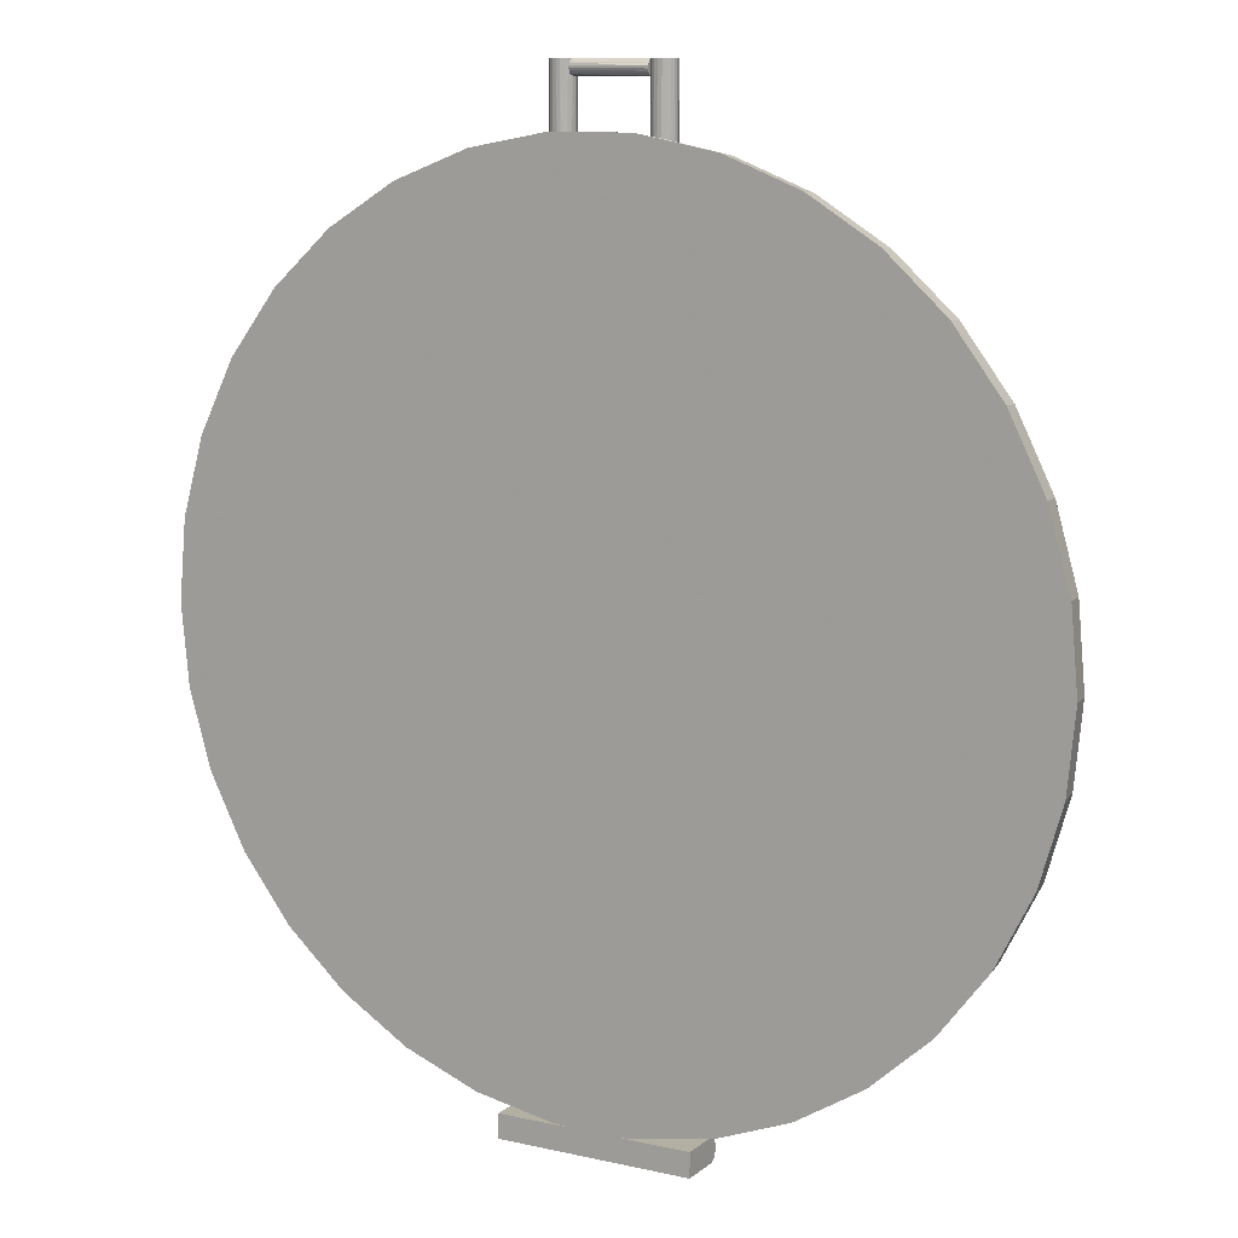
<metadata>
{"format":"obj","ext":"obj","renderer":"f3d","projection":"perspective","resolution":1024,"background":"white","views":[{"elev":11.1,"azim":-151.0,"up":"+Y"}]}
</metadata>
<code>
g Spin_Coating_Station_Lid
v -0.8044 10.2 0.6444
v -0.7832 10.2 0.9245
v -0.7711 10.19 0.8894
v -0.8297 10.2 0.9831
v -1.17 10.2 0.9833
v -1.108 10.2 1.025
v -0.7736 10.19 0.7015
v -1.037 10.2 1.047
v -0.9627 10.2 1.047
v -1.217 10.2 0.925
v -0.859 10.2 0.5935
v -1.249 10.2 0.7813
v -1.244 10.2 0.8556
v -0.9263 10.2 0.5611
v -1.195 10.2 0.6441
v -1.233 10.2 0.7087
v -1.074 10.2 0.5611
v -1.141 10.2 0.5934
v -1 10.2 0.55
v -0.8915 10.2 1.025
v -1.233 8.784 0.7087
v -1.249 8.752 0.7813
v -1.244 8.719 0.8556
v -1.217 8.688 0.925
v -1.17 8.663 0.9833
v -1.141 8.653 1.006
v -1.108 8.646 1.025
v -1.074 8.643 1.039
v -1 8.645 1.05
v -0.9627 8.651 1.047
v -1.037 8.642 1.047
v -0.9261 8.66 1.039
v -0.8915 8.672 1.025
v -0.9263 8.871 0.5611
v -0.9626 8.87 0.5528
v -1 8.867 0.55
v -1.074 8.855 0.5611
v -1.141 8.837 0.5934
v -1.195 8.813 0.6441
v -1.206 8.807 0.6577
v -0.83 8.702 0.9833
v -0.8914 8.871 0.5748
v -0.8592 8.868 0.5934
v -0.8298 8.864 0.6169
v -0.8045 8.857 0.6441
v -0.7743 9.901 0.6924
v -0.7673 9.897 0.7087
v -0.7876 9.911 0.6682
v -0.7507 9.895 0.7813
v -0.7507 8.809 0.7813
v -0.7673 8.837 0.7087
v -0.7586 9.895 0.735
v -0.7541 9.895 0.8449
v -0.7563 8.775 0.8556
v -0.7657 9.901 0.8871
v -0.7835 8.738 0.925
v -0.7563 9.895 0.8556
v -0.7876 9.923 0.9318
v -0.7841 9.919 0.926
v -0.7844 10.09 0.6125
v -0.7876 9.983 0.5986
v -0.7876 9.947 0.6216
v -0.7876 10.07 0.5865
v -0.7876 10.02 0.5865
v -0.7775 10.16 0.6698
v -0.781 10.13 0.641
v -0.7742 10.19 0.6965
v -0.7876 9.919 0.6539
v -0.7836 10.1 0.9681
v -0.7876 9.947 0.9582
v -0.7876 9.983 0.9813
v -0.7792 10.13 0.9407
v -0.7876 10.02 0.9933
v -0.7749 10.16 0.9134
v -0.7876 10.07 0.9933
v 0.7541 9.895 0.8449
v 0.7586 9.895 0.735
v 0.7507 9.895 0.7813
v 0.7624 9.919 0.6539
v 0.7624 9.947 0.6216
v 0.7624 9.983 0.5986
v 0.7624 10.02 0.5865
v 0.7624 9.896 0.7222
v 0.7624 9.901 0.6927
v 0.7624 10.07 0.5865
v 0.7624 10.11 0.5986
v 0.7624 10.14 0.6216
v 0.7624 10.17 0.654
v 0.7624 10.19 0.6929
v 0.756 10.2 0.7572
v 0.83 10.2 0.9833
v 0.7835 10.2 0.925
v 0.7835 8.738 0.925
v 0.8915 10.2 1.025
v 0.83 8.702 0.9833
v 0.9627 10.2 1.047
v 0.8915 8.672 1.025
v 0.9259 8.66 1.039
v 1.037 10.2 1.047
v 0.9627 8.651 1.047
v 0.9997 8.645 1.05
v 1.074 8.643 1.039
v 1.108 8.646 1.025
v 1.037 8.642 1.047
v 1.108 10.2 1.025
v 1.141 8.653 1.007
v 1.17 8.663 0.9833
v 1.17 10.2 0.9833
v 1.217 8.688 0.925
v 1.217 10.2 0.925
v 1.244 8.719 0.8556
v 1.244 10.2 0.8556
v 1.249 8.752 0.7813
v 1.249 10.2 0.7813
v 1.233 8.784 0.7087
v 1.233 10.2 0.7087
v 1.195 8.813 0.6441
v 1.195 10.2 0.6441
v 1.141 8.837 0.5934
v 1.141 10.2 0.5934
v 1.074 8.855 0.5611
v 1.074 10.2 0.5611
v 1 8.867 0.55
v 1 10.2 0.55
v 0.9628 8.87 0.5528
v 0.9263 8.871 0.5611
v 0.9263 10.2 0.5611
v 0.8915 8.871 0.5748
v 0.8592 10.2 0.5934
v 0.8045 10.2 0.6441
v 0.8592 8.868 0.5934
v 0.8298 8.864 0.6169
v 0.7673 10.2 0.7087
v 0.8045 8.857 0.6441
v 0.7994 8.855 0.6508
v 0.7624 9.899 0.8778
v 0.7563 9.895 0.8557
v 0.7563 8.775 0.8556
v 0.7624 10.2 0.879
v 0.7507 8.809 0.7813
v 0.7673 8.837 0.7087
v 0.7624 10.14 0.9582
v 0.7624 9.983 0.9813
v 0.7624 9.947 0.9582
v 0.7624 10.02 0.9933
v 0.7624 10.11 0.9813
v 0.7624 10.07 0.9933
v 0.7624 9.919 0.926
v 0.7624 10.17 0.926
v 0.7624 9.901 0.8871
v 0.7624 10.19 0.8871
v 0.7567 10.19 0.8575
v 0.7541 10.2 0.8449
v 0.757 10.2 0.8588
v 0.7527 10.2 0.8388
v 9 -0 0
v 8.847 1.654 0
v 8.392 3.251 0
v 7.652 4.738 0
v 6.651 6.063 0
v 5.424 7.182 0
v 4.012 8.056 0
v 2.463 8.656 0
v 0.8304 8.962 0
v -0.8304 8.962 0
v -2.463 8.656 0
v -4.012 8.056 0
v -5.424 7.182 0
v -6.651 6.063 0
v -7.652 4.738 0
v -8.392 3.251 0
v -8.847 1.654 0
v -9 0 0
v -8.847 -1.654 0
v -8.392 -3.251 0
v -7.652 -4.738 0
v -6.651 -6.063 0
v -5.424 -7.182 0
v -4.012 -8.056 0
v -2.463 -8.656 0
v -0.8304 -8.962 0
v 0.8304 -8.962 0
v 2.463 -8.656 0
v 4.012 -8.056 0
v 5.424 -7.182 0
v 6.651 -6.063 0
v 7.652 -4.738 0
v 8.392 -3.251 0
v 8.847 -1.654 0
v 7 0 2
v 6.881 1.286 2
v 6.527 2.529 2
v 5.952 3.685 2
v 5.173 4.716 2
v 4.218 5.586 2
v 3.12 6.266 2
v 1.916 6.733 2
v 0.6459 6.97 2
v -0.6459 6.97 2
v -1.916 6.733 2
v -3.12 6.266 2
v -4.218 5.586 2
v -5.173 4.716 2
v -5.952 3.685 2
v -6.527 2.529 2
v -6.881 1.286 2
v -7 0 2
v -6.881 -1.286 2
v -6.527 -2.529 2
v -5.952 -3.685 2
v -5.173 -4.716 2
v -4.218 -5.586 2
v -3.12 -6.266 2
v -1.916 -6.733 2
v -0.6459 -6.97 2
v 0.6459 -6.97 2
v 1.916 -6.733 2
v 3.12 -6.266 2
v 4.218 -5.586 2
v 5.173 -4.716 2
v 5.952 -3.685 2
v 6.527 -2.529 2
v 6.881 -1.286 2
v 0.4539 -8.988 0.04443
v 0.4631 -8.988 0.01046
v 0.4265 -8.988 0.08567
v 0.4303 -8.988 0.08128
v 0.3624 -8.988 0.1362
v 0 -8.988 0.2183
v -0.4154 -8.988 0.09698
v -0.3373 -8.988 0.1498
v -0.25 -8.988 0.1839
v 0.2137 -8.988 0.1938
v -0.4593 -8.988 0.02971
v -0.4636 -8.988 0
v -0.462 -8.988 0.01806
v -0.4449 -8.988 0.06143
v 0.4636 -8.988 0
v 8.932 0 0.5176
v 8.78 1.641 0.5176
v 8.329 3.227 0.5176
v 7.594 4.702 0.5176
v 6.601 6.017 0.5176
v 5.383 7.128 0.5176
v 3.981 7.995 0.5176
v 2.444 8.591 0.5176
v 0.8241 8.894 0.5176
v -0.8241 8.894 0.5176
v -2.444 8.591 0.5176
v -3.981 7.995 0.5176
v -5.383 7.128 0.5176
v -6.601 6.017 0.5176
v -7.594 4.702 0.5176
v -8.329 3.227 0.5176
v -8.78 1.641 0.5176
v -8.932 -0 0.5176
v -8.78 -1.641 0.5176
v -8.329 -3.227 0.5176
v -7.594 -4.702 0.5176
v -6.601 -6.017 0.5176
v -5.383 -7.128 0.5176
v -3.981 -7.995 0.5176
v -2.444 -8.591 0.5176
v 0.8241 -8.894 0.5176
v 2.444 -8.591 0.5176
v 3.981 -7.995 0.5176
v 5.383 -7.128 0.5176
v 6.601 -6.017 0.5176
v 7.594 -4.702 0.5176
v 8.329 -3.227 0.5176
v 8.78 -1.641 0.5176
v 8.732 0 1
v 8.583 1.605 1
v 8.142 3.154 1
v 7.424 4.597 1
v 6.453 5.883 1
v 5.262 6.968 1
v 3.892 7.817 1
v -2.39 8.399 1
v -3.892 7.817 1
v -5.262 6.968 1
v -6.453 5.883 1
v -7.424 4.597 1
v -8.142 3.154 1
v -8.583 1.605 1
v -8.732 -0 1
v -8.583 -1.605 1
v -8.142 -3.154 1
v -7.424 -4.597 1
v -6.453 -5.883 1
v -5.262 -6.968 1
v -3.892 -7.817 1
v -2.39 -8.399 1
v -0.8241 -8.894 0.5176
v -0.8057 -8.695 1
v 0.8057 -8.695 1
v 2.39 -8.399 1
v 3.892 -7.817 1
v 5.262 -6.968 1
v 6.453 -5.883 1
v 7.424 -4.597 1
v 8.142 -3.154 1
v 8.583 -1.605 1
v 8.414 0 1.414
v 8.271 1.546 1.414
v 7.846 3.04 1.414
v 7.154 4.43 1.414
v 6.218 5.669 1.414
v 5.071 6.715 1.414
v 3.751 7.532 1.414
v 2.39 8.399 1
v 0.7764 8.378 1.414
v 0.8057 8.695 1
v -0.8057 8.695 1
v -2.303 8.093 1.414
v -3.751 7.532 1.414
v -5.071 6.715 1.414
v -6.218 5.669 1.414
v -7.154 4.43 1.414
v -7.846 3.04 1.414
v -8.271 1.546 1.414
v -8.414 -0 1.414
v -8.271 -1.546 1.414
v -7.846 -3.04 1.414
v -7.154 -4.43 1.414
v -6.218 -5.669 1.414
v -5.071 -6.715 1.414
v -3.751 -7.532 1.414
v -2.303 -8.093 1.414
v -0.7764 -8.378 1.414
v 0.7764 -8.378 1.414
v 2.303 -8.093 1.414
v 3.751 -7.532 1.414
v 5.071 -6.715 1.414
v 6.218 -5.669 1.414
v 7.154 -4.43 1.414
v 7.846 -3.04 1.414
v 8.271 -1.546 1.414
v 8 0 1.732
v 7.864 1.47 1.732
v 7.46 2.89 1.732
v 6.802 4.211 1.732
v 5.912 5.39 1.732
v 4.821 6.384 1.732
v 3.566 7.161 1.732
v 2.303 8.093 1.414
v 2.189 7.695 1.732
v 0.7381 7.966 1.732
v -0.7764 8.378 1.414
v -0.7381 7.966 1.732
v -2.189 7.695 1.732
v -3.566 7.161 1.732
v -4.821 6.384 1.732
v -5.912 5.39 1.732
v -6.802 4.211 1.732
v -7.46 2.89 1.732
v -7.864 1.47 1.732
v -8 -0 1.732
v -7.864 -1.47 1.732
v -7.46 -2.89 1.732
v -6.802 -4.211 1.732
v -5.912 -5.39 1.732
v -4.821 -6.384 1.732
v -3.566 -7.161 1.732
v -2.189 -7.695 1.732
v -0.7381 -7.966 1.732
v 0.7381 -7.966 1.732
v 2.189 -7.695 1.732
v 3.566 -7.161 1.732
v 4.821 -6.384 1.732
v 5.912 -5.39 1.732
v 6.802 -4.211 1.732
v 7.46 -2.89 1.732
v 7.864 -1.47 1.732
v 7.518 0 1.932
v 7.39 1.381 1.932
v 7.01 2.716 1.932
v 6.392 3.958 1.932
v 5.556 5.065 1.932
v 4.53 5.999 1.932
v 3.351 6.73 1.932
v 2.057 7.231 1.932
v 0.6936 7.486 1.932
v -0.6936 7.486 1.932
v -2.057 7.231 1.932
v -3.351 6.73 1.932
v -4.53 5.999 1.932
v -5.556 5.065 1.932
v -6.392 3.958 1.932
v -7.01 2.716 1.932
v -7.39 1.381 1.932
v -7.518 -0 1.932
v -7.39 -1.381 1.932
v -7.01 -2.716 1.932
v -6.392 -3.958 1.932
v -5.556 -5.065 1.932
v -4.53 -5.999 1.932
v -3.351 -6.73 1.932
v -2.057 -7.231 1.932
v -0.6936 -7.486 1.932
v 0.6936 -7.486 1.932
v 2.057 -7.231 1.932
v 3.351 -6.73 1.932
v 4.53 -5.999 1.932
v 5.556 -5.065 1.932
v 6.392 -3.958 1.932
v 7.01 -2.716 1.932
v 7.39 -1.381 1.932
v 0 0 2
v 2 -9.488 0
v -2 -9.488 0
v -2 -8.988 0
v 2 -8.988 0
v -2 -8.988 0.8
v 2 -8.988 0.8
v 2 -9.488 0.8
v -2 -9.488 0.8
v -2 -8.995 0.8518
v -2 -9.088 0.9732
v -2 -9.047 0.9414
v -2 -9.188 1
v -2 -9.136 0.9932
v -2 -9.481 0.8518
v -2 -9.388 0.9732
v -2 -9.34 0.9932
v -2 -9.461 0.9
v -2 -9.429 0.9414
v -2 -9.015 0.9
v -2 -9.288 1
v 2 -8.995 0.8518
v 2 -9.088 0.9732
v 2 -9.136 0.9932
v 2 -9.015 0.9
v 2 -9.047 0.9414
v 2 -9.481 0.8518
v 2 -9.388 0.9732
v 2 -9.429 0.9414
v 2 -9.288 1
v 2 -9.34 0.9932
v 2 -9.188 1
v 2 -9.461 0.9
f 1 2 3
f 1 4 2
f 4 5 6
f 3 7 1
f 4 8 9
f 4 10 5
f 1 11 4
f 6 8 4
f 4 12 13
f 11 14 4
f 13 10 4
f 4 15 16
f 4 17 18
f 14 19 4
f 16 12 4
f 19 17 4
f 18 15 4
f 9 20 4
f 12 16 21
f 13 12 22
f 10 13 23
f 5 10 24
f 6 5 25
f 25 26 6
f 8 6 27
f 27 28 8
f 8 29 30
f 8 31 29
f 9 32 33
f 9 30 32
f 19 14 34
f 34 35 19
f 17 19 36
f 18 17 37
f 15 18 38
f 16 15 39
f 39 40 16
f 20 33 41
f 14 11 42
f 11 43 42
f 1 44 43
f 1 45 44
f 45 46 47
f 45 48 46
f 1 7 48
f 48 45 1
f 49 50 51
f 51 47 52
f 53 54 50
f 50 49 53
f 55 56 54
f 54 57 55
f 4 41 58
f 41 56 59
f 59 58 41
f 3 2 58
f 58 2 4
f 55 59 56
f 53 57 54
f 51 52 49
f 47 51 45
f 43 11 1
f 42 34 14
f 41 4 20
f 40 21 16
f 38 39 15
f 37 38 18
f 36 37 17
f 35 36 19
f 33 20 9
f 30 9 8
f 28 31 8
f 26 27 6
f 24 25 5
f 23 24 10
f 22 23 13
f 21 22 12
f 60 61 62
f 60 63 64
f 64 61 60
f 48 65 66
f 48 7 67
f 62 68 60
f 67 65 48
f 66 60 48
f 68 48 60
f 69 70 71
f 58 69 72
f 71 73 69
f 72 74 58
f 69 58 70
f 73 75 69
f 74 3 58
f 76 53 49
f 49 77 78
f 49 78 76
f 49 52 77
f 79 68 62
f 80 62 61
f 81 61 64
f 82 64 63
f 83 77 52
f 47 84 83
f 52 47 83
f 79 84 46
f 46 48 79
f 85 63 60
f 86 60 66
f 87 66 65
f 88 65 67
f 89 67 7
f 7 90 89
f 67 89 88
f 65 88 87
f 66 87 86
f 60 86 85
f 48 68 79
f 47 46 84
f 63 85 82
f 64 82 81
f 61 81 80
f 62 80 79
f 89 82 85
f 89 86 87
f 89 81 82
f 85 86 89
f 89 79 80
f 80 81 89
f 89 84 79
f 87 88 89
f 90 83 84
f 89 90 84
f 91 92 93
f 94 91 95
f 96 94 97
f 97 98 96
f 99 96 100
f 100 101 99
f 99 102 103
f 99 104 102
f 105 106 107
f 105 103 106
f 108 107 109
f 110 109 111
f 112 111 113
f 114 113 115
f 116 115 117
f 118 117 119
f 120 119 121
f 122 121 123
f 124 125 126
f 124 123 125
f 127 126 128
f 128 129 127
f 130 129 131
f 131 132 130
f 133 130 134
f 134 135 133
f 136 137 138
f 92 139 136
f 136 93 92
f 76 78 140
f 138 137 76
f 133 141 83
f 78 77 141
f 141 140 78
f 77 83 141
f 83 90 133
f 140 138 76
f 138 93 136
f 135 141 133
f 132 134 130
f 128 131 129
f 126 127 124
f 123 124 122
f 121 122 120
f 119 120 118
f 117 118 116
f 115 116 114
f 113 114 112
f 111 112 110
f 109 110 108
f 107 108 105
f 103 105 99
f 101 104 99
f 98 100 96
f 95 97 94
f 93 95 91
f 142 143 144
f 142 145 143
f 142 146 147
f 147 145 142
f 148 149 142
f 144 148 142
f 150 151 149
f 148 150 149
f 136 139 151
f 150 136 151
f 147 75 73
f 145 73 71
f 143 71 70
f 149 151 3
f 142 149 74
f 146 142 72
f 147 146 69
f 144 58 59
f 144 70 58
f 148 59 55
f 57 137 136
f 57 53 76
f 76 137 57
f 150 55 57
f 3 151 139
f 139 152 3
f 152 153 3
f 136 150 57
f 55 150 148
f 59 148 144
f 69 75 147
f 72 69 146
f 74 72 142
f 3 74 149
f 70 144 143
f 71 143 145
f 73 145 147
f 152 139 154
f 154 153 152
f 92 108 110
f 92 99 105
f 110 112 92
f 92 96 99
f 92 91 94
f 133 124 127
f 133 120 122
f 112 114 92
f 94 96 92
f 127 129 133
f 133 118 120
f 105 108 92
f 122 124 133
f 116 139 92
f 133 116 118
f 116 154 139
f 116 90 155
f 155 153 116
f 129 130 133
f 116 153 154
f 133 90 116
f 114 116 92
f 239 156 157
f 240 157 158
f 241 158 159
f 242 159 160
f 243 160 161
f 244 161 162
f 245 162 163
f 246 163 164
f 247 164 165
f 248 165 166
f 249 166 167
f 250 167 168
f 251 168 169
f 252 169 170
f 253 170 171
f 254 171 172
f 255 172 173
f 256 173 174
f 257 174 175
f 258 175 176
f 259 176 177
f 260 177 178
f 261 178 179
f 262 179 180
f 263 180 181
f 264 182 183
f 265 183 184
f 266 184 185
f 267 185 186
f 268 186 187
f 269 187 188
f 270 188 189
f 271 189 156
f 272 239 240
f 273 240 241
f 274 241 242
f 275 242 243
f 276 243 244
f 277 244 245
f 278 245 246
f 279 249 250
f 280 250 251
f 281 251 252
f 282 252 253
f 283 253 254
f 284 254 255
f 285 255 256
f 286 256 257
f 287 257 258
f 288 258 259
f 289 259 260
f 290 260 261
f 291 261 262
f 292 262 263
f 293 263 294
f 295 294 264
f 296 264 265
f 297 265 266
f 298 266 267
f 299 267 268
f 300 268 269
f 301 269 270
f 302 270 271
f 303 271 239
f 304 272 273
f 305 273 274
f 306 274 275
f 307 275 276
f 308 276 277
f 309 277 278
f 310 278 311
f 312 313 314
f 315 279 280
f 316 280 281
f 317 281 282
f 318 282 283
f 319 283 284
f 320 284 285
f 321 285 286
f 322 286 287
f 323 287 288
f 324 288 289
f 325 289 290
f 326 290 291
f 327 291 292
f 328 292 293
f 329 293 295
f 330 295 296
f 331 296 297
f 332 297 298
f 333 298 299
f 334 299 300
f 335 300 301
f 336 301 302
f 337 302 303
f 338 303 272
f 339 304 305
f 340 305 306
f 341 306 307
f 342 307 308
f 343 308 309
f 344 309 310
f 345 310 346
f 347 346 312
f 348 312 349
f 350 349 315
f 351 315 316
f 352 316 317
f 353 317 318
f 354 318 319
f 355 319 320
f 356 320 321
f 357 321 322
f 358 322 323
f 359 323 324
f 360 324 325
f 361 325 326
f 362 326 327
f 363 327 328
f 364 328 329
f 365 329 330
f 366 330 331
f 367 331 332
f 368 332 333
f 369 333 334
f 370 334 335
f 371 335 336
f 372 336 337
f 373 337 338
f 374 338 304
f 375 339 340
f 376 340 341
f 377 341 342
f 378 342 343
f 379 343 344
f 380 344 345
f 381 345 347
f 382 347 348
f 383 348 350
f 384 350 351
f 385 351 352
f 386 352 353
f 387 353 354
f 388 354 355
f 389 355 356
f 390 356 357
f 391 357 358
f 392 358 359
f 393 359 360
f 394 360 361
f 395 361 362
f 396 362 363
f 397 363 364
f 398 364 365
f 399 365 366
f 400 366 367
f 401 367 368
f 402 368 369
f 403 369 370
f 404 370 371
f 405 371 372
f 406 372 373
f 407 373 374
f 408 374 339
f 190 375 376
f 191 376 377
f 192 377 378
f 193 378 379
f 194 379 380
f 195 380 381
f 196 381 382
f 197 382 383
f 198 383 384
f 199 384 385
f 200 385 386
f 201 386 387
f 202 387 388
f 203 388 389
f 204 389 390
f 205 390 391
f 206 391 392
f 207 392 393
f 208 393 394
f 209 394 395
f 210 395 396
f 211 396 397
f 212 397 398
f 213 398 399
f 214 399 400
f 215 400 401
f 216 401 402
f 217 402 403
f 218 403 404
f 219 404 405
f 220 405 406
f 221 406 407
f 222 407 408
f 223 408 375
f 182 264 224
f 224 225 182
f 264 226 227
f 264 228 226
f 264 294 229
f 294 230 231
f 231 232 294
f 232 229 294
f 229 233 264
f 294 181 234
f 181 235 236
f 236 234 181
f 234 237 294
f 237 230 294
f 233 228 264
f 227 224 264
f 311 109 107
f 311 246 113
f 246 115 113
f 113 111 311
f 246 117 115
f 111 109 311
f 246 119 117
f 246 121 119
f 246 247 123
f 247 126 125
f 247 128 126
f 247 131 128
f 247 132 131
f 125 123 247
f 123 121 246
f 97 95 313
f 312 100 98
f 312 101 100
f 312 104 101
f 312 346 102
f 346 311 106
f 106 103 346
f 103 102 346
f 102 104 312
f 98 97 312
f 51 135 134
f 134 247 51
f 134 132 247
f 51 141 135
f 56 41 314
f 313 54 56
f 138 140 50
f 54 313 93
f 93 138 54
f 50 54 138
f 314 313 56
f 141 51 50
f 140 141 50
f 247 248 44
f 44 45 247
f 45 51 247
f 315 27 26
f 315 28 27
f 349 31 28
f 28 315 349
f 349 314 33
f 33 32 349
f 32 30 349
f 30 29 349
f 29 31 349
f 248 42 43
f 248 36 35
f 35 34 248
f 34 42 248
f 249 37 36
f 36 248 249
f 249 21 40
f 40 39 249
f 249 22 21
f 279 23 22
f 22 249 279
f 279 24 23
f 279 26 25
f 25 24 279
f 39 38 249
f 38 37 249
f 43 44 248
f 26 279 315
f 33 314 41
f 93 313 95
f 313 312 97
f 107 106 311
f 225 238 182
f 375 190 223
f 408 223 222
f 407 222 221
f 406 221 220
f 405 220 219
f 404 219 218
f 403 218 217
f 402 217 216
f 401 216 215
f 400 215 214
f 399 214 213
f 398 213 212
f 397 212 211
f 396 211 210
f 395 210 209
f 394 209 208
f 393 208 207
f 392 207 206
f 391 206 205
f 390 205 204
f 389 204 203
f 388 203 202
f 387 202 201
f 386 201 200
f 385 200 199
f 384 199 198
f 383 198 197
f 382 197 196
f 381 196 195
f 380 195 194
f 379 194 193
f 378 193 192
f 377 192 191
f 376 191 190
f 339 375 408
f 374 408 407
f 373 407 406
f 372 406 405
f 371 405 404
f 370 404 403
f 369 403 402
f 368 402 401
f 367 401 400
f 366 400 399
f 365 399 398
f 364 398 397
f 363 397 396
f 362 396 395
f 361 395 394
f 360 394 393
f 359 393 392
f 358 392 391
f 357 391 390
f 356 390 389
f 355 389 388
f 354 388 387
f 353 387 386
f 352 386 385
f 351 385 384
f 350 384 383
f 348 383 382
f 347 382 381
f 345 381 380
f 344 380 379
f 343 379 378
f 342 378 377
f 341 377 376
f 340 376 375
f 304 339 374
f 338 374 373
f 337 373 372
f 336 372 371
f 335 371 370
f 334 370 369
f 333 369 368
f 332 368 367
f 331 367 366
f 330 366 365
f 329 365 364
f 328 364 363
f 327 363 362
f 326 362 361
f 325 361 360
f 324 360 359
f 323 359 358
f 322 358 357
f 321 357 356
f 320 356 355
f 319 355 354
f 318 354 353
f 317 353 352
f 316 352 351
f 315 351 350
f 349 350 348
f 312 348 347
f 346 347 345
f 310 345 344
f 309 344 343
f 308 343 342
f 307 342 341
f 306 341 340
f 305 340 339
f 272 304 338
f 303 338 337
f 302 337 336
f 301 336 335
f 300 335 334
f 299 334 333
f 298 333 332
f 297 332 331
f 296 331 330
f 295 330 329
f 293 329 328
f 292 328 327
f 291 327 326
f 290 326 325
f 289 325 324
f 288 324 323
f 287 323 322
f 286 322 321
f 285 321 320
f 284 320 319
f 283 319 318
f 282 318 317
f 281 317 316
f 280 316 315
f 314 349 312
f 311 346 310
f 278 310 309
f 277 309 308
f 276 308 307
f 275 307 306
f 274 306 305
f 273 305 304
f 239 272 303
f 271 303 302
f 270 302 301
f 269 301 300
f 268 300 299
f 267 299 298
f 266 298 297
f 265 297 296
f 264 296 295
f 294 295 293
f 263 293 292
f 262 292 291
f 261 291 290
f 260 290 289
f 259 289 288
f 258 288 287
f 257 287 286
f 256 286 285
f 255 285 284
f 254 284 283
f 253 283 282
f 252 282 281
f 251 281 280
f 250 280 279
f 246 311 278
f 245 278 277
f 244 277 276
f 243 276 275
f 242 275 274
f 241 274 273
f 240 273 272
f 156 239 271
f 189 271 270
f 188 270 269
f 187 269 268
f 186 268 267
f 185 267 266
f 184 266 265
f 183 265 264
f 181 294 263
f 180 263 262
f 179 262 261
f 178 261 260
f 177 260 259
f 176 259 258
f 175 258 257
f 174 257 256
f 173 256 255
f 172 255 254
f 171 254 253
f 170 253 252
f 169 252 251
f 168 251 250
f 167 250 249
f 166 249 248
f 165 248 247
f 164 247 246
f 163 246 245
f 162 245 244
f 161 244 243
f 160 243 242
f 159 242 241
f 158 241 240
f 157 240 239
f 409 191 192
f 192 193 409
f 193 194 409
f 194 195 409
f 195 196 409
f 196 197 409
f 197 198 409
f 198 199 409
f 199 200 409
f 200 201 409
f 201 202 409
f 202 203 409
f 203 204 409
f 204 205 409
f 205 206 409
f 206 207 409
f 207 208 409
f 208 209 409
f 209 210 409
f 210 211 409
f 211 212 409
f 212 213 409
f 213 214 409
f 214 215 409
f 215 216 409
f 216 217 409
f 217 218 409
f 218 219 409
f 219 220 409
f 220 221 409
f 221 222 409
f 222 223 409
f 223 190 409
f 190 191 409
f 182 158 157
f 187 185 184
f 182 159 158
f 180 175 174
f 187 186 185
f 183 189 188
f 182 160 159
f 181 170 169
f 181 172 171
f 174 173 180
f 179 178 177
f 188 187 183
f 182 161 160
f 182 163 162
f 181 168 167
f 171 170 181
f 180 176 175
f 176 180 179
f 184 183 187
f 162 161 182
f 181 166 165
f 169 168 181
f 177 176 179
f 182 156 189
f 182 164 163
f 167 166 181
f 172 181 180
f 157 156 182
f 173 172 180
f 183 182 189
f 410 411 235
f 164 235 181
f 182 238 164
f 411 412 235
f 238 235 164
f 235 238 410
f 238 413 410
f 165 164 181
f 414 234 236
f 414 232 231
f 236 412 414
f 414 229 232
f 415 233 229
f 414 237 234
f 229 414 415
f 414 230 237
f 415 228 233
f 415 224 227
f 231 230 414
f 227 226 415
f 415 413 225
f 226 228 415
f 413 238 225
f 225 224 415
f 236 235 412
f 411 410 416
f 416 417 411
f 418 419 420
f 418 421 422
f 422 419 418
f 423 424 425
f 423 426 427
f 420 428 418
f 427 424 423
f 418 414 421
f 429 417 423
f 412 411 417
f 412 429 421
f 417 429 412
f 425 429 423
f 414 412 421
f 430 431 432
f 430 433 434
f 435 436 437
f 435 438 439
f 434 431 430
f 439 436 435
f 440 415 430
f 413 438 416
f 437 441 435
f 440 413 415
f 435 416 438
f 432 440 430
f 440 438 413
f 416 410 413
f 440 421 429
f 429 438 440
f 415 414 418
f 430 418 428
f 433 428 420
f 434 420 419
f 431 419 422
f 432 422 421
f 421 440 432
f 422 432 431
f 419 431 434
f 420 434 433
f 428 433 430
f 418 430 415
f 417 416 435
f 423 435 441
f 426 441 437
f 427 437 436
f 424 436 439
f 425 439 438
f 438 429 425
f 439 425 424
f 436 424 427
f 437 427 426
f 441 426 423
f 435 423 417

</code>
